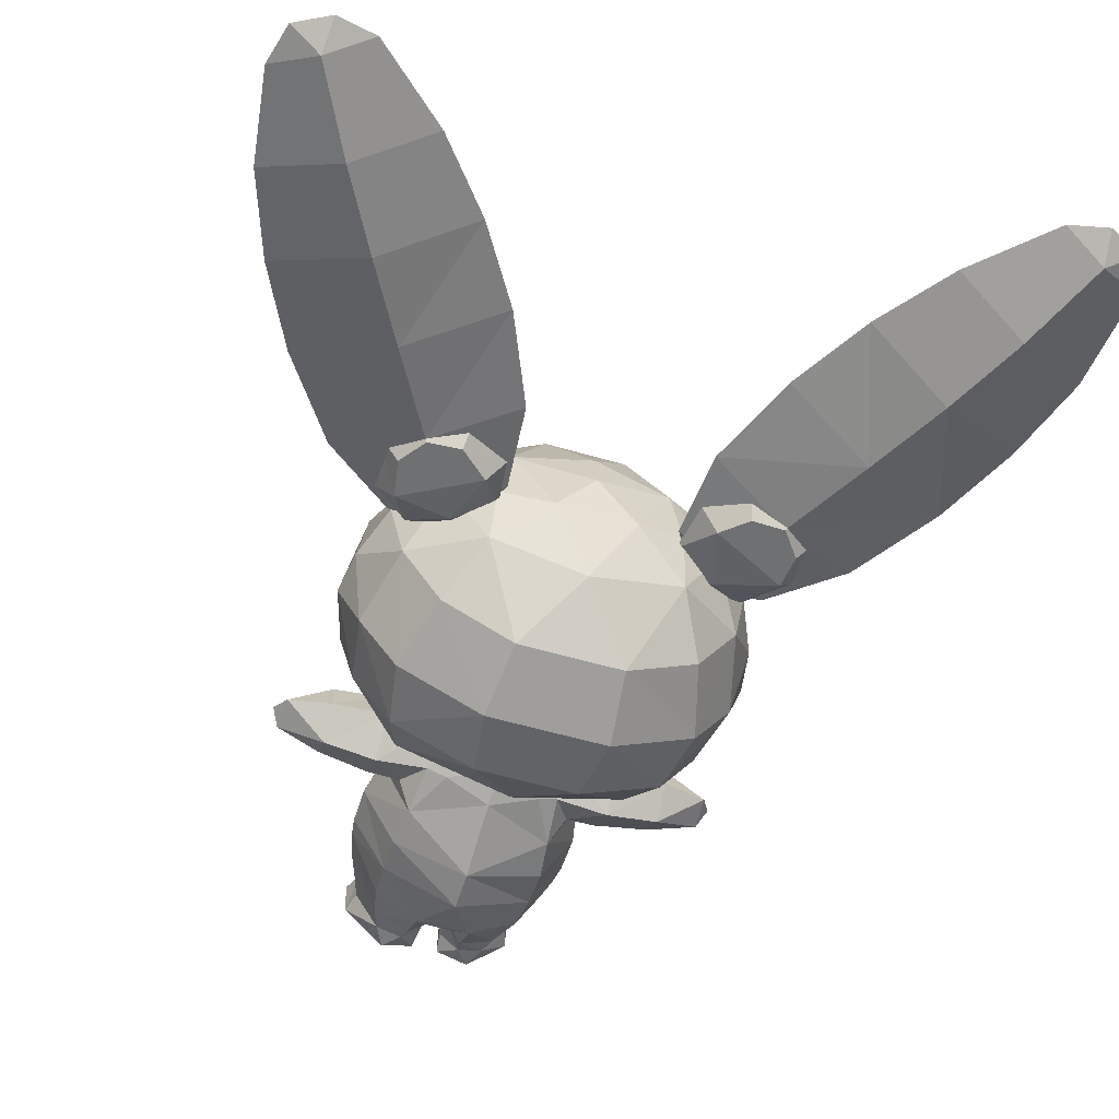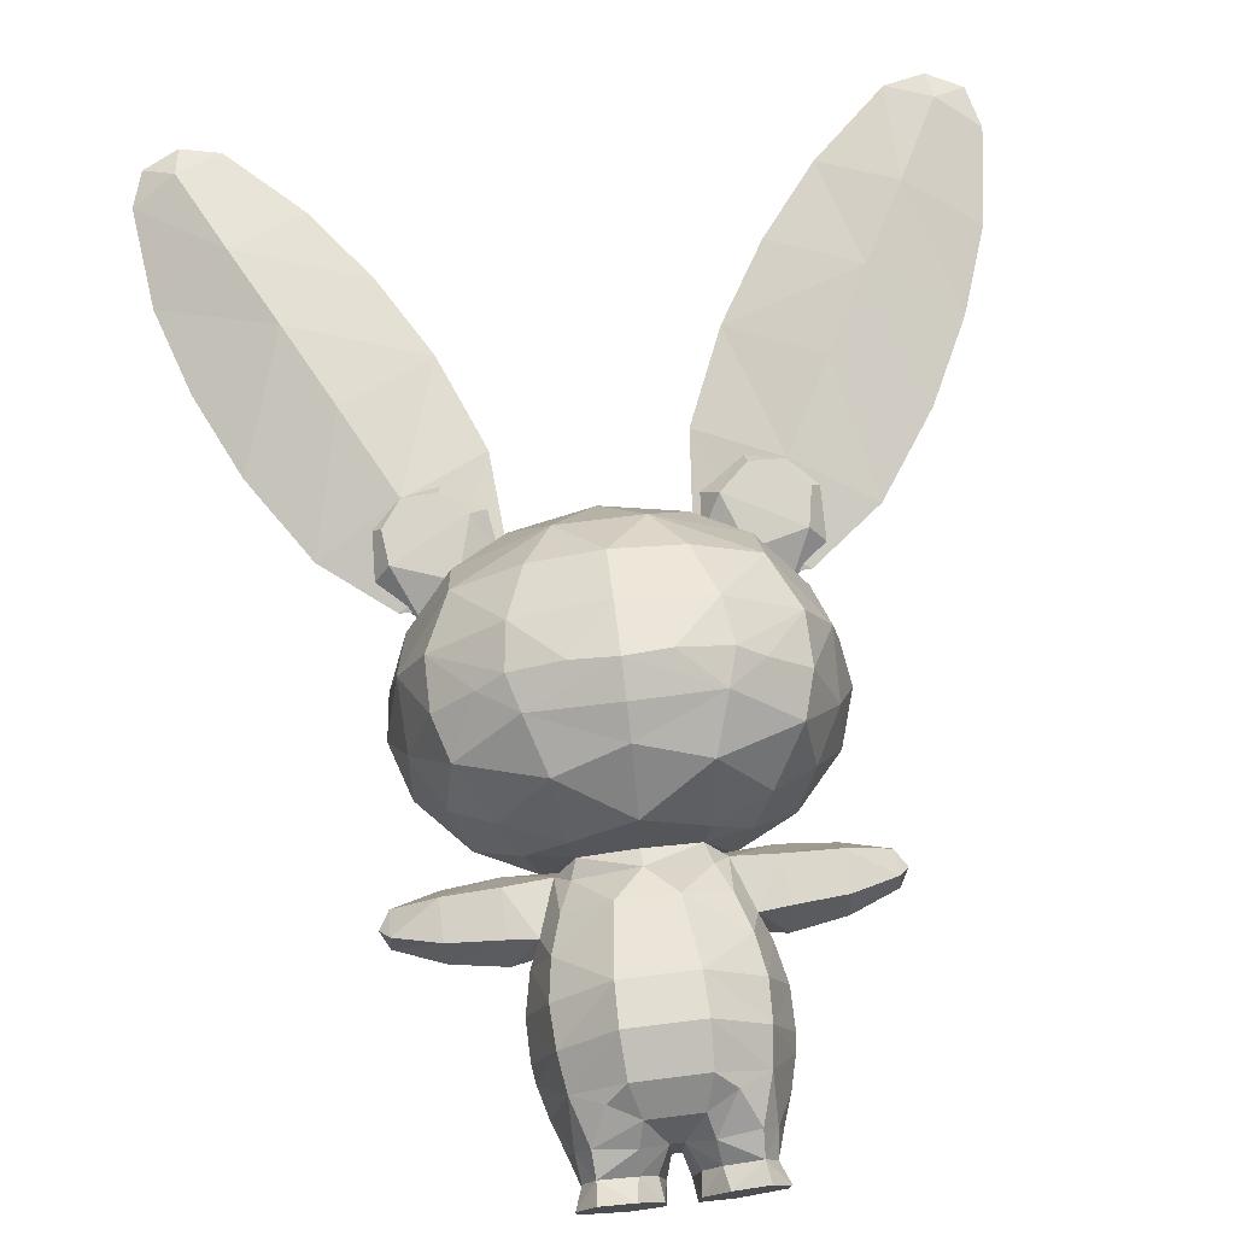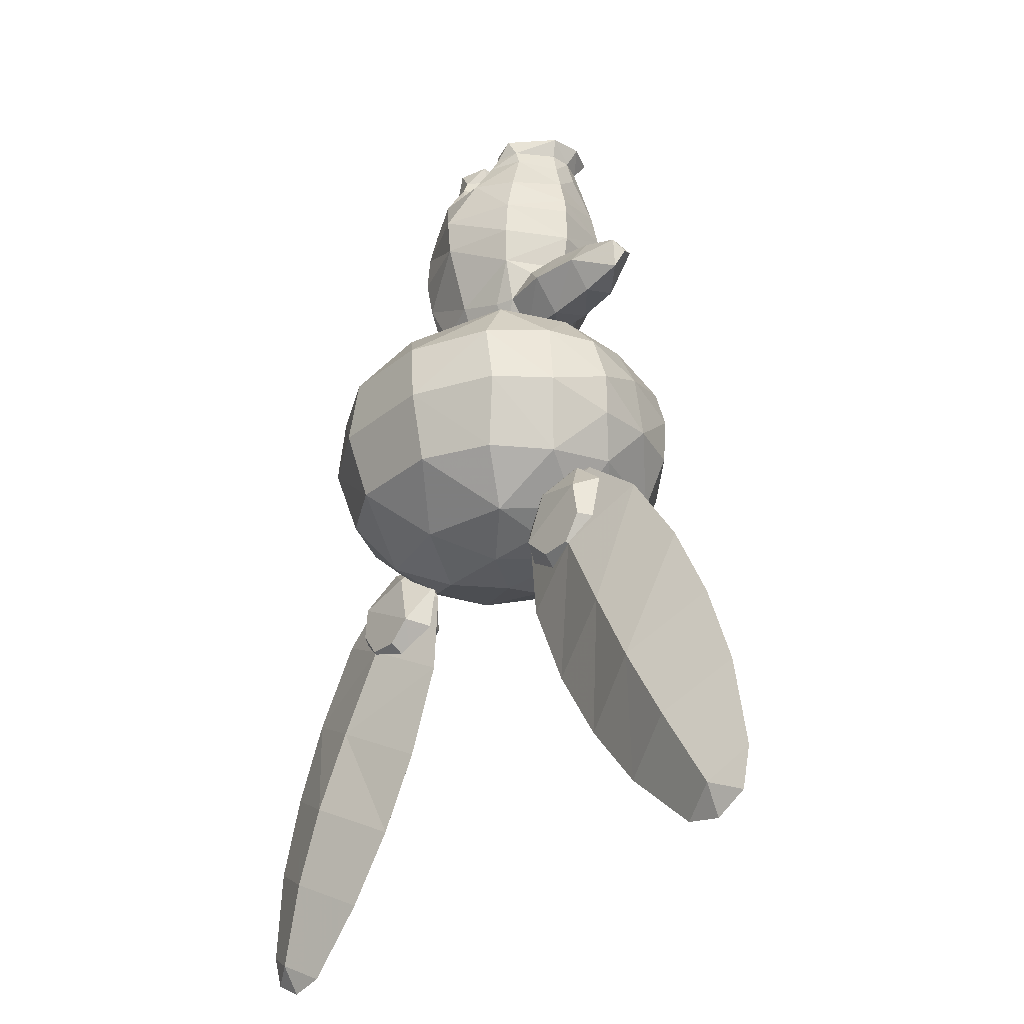
<metadata>
{"format":"obj","ext":"obj","renderer":"f3d","projection":"perspective","resolution":1024,"background":"white","views":[{"elev":-54.8,"azim":162.7,"up":"+Y"},{"elev":74.9,"azim":-7.0,"up":"+Y"},{"elev":-29.3,"azim":50.2,"up":"+Z"}]}
</metadata>
<code>
o minun
v 4.799 -0.4368 -5.423
v 4.623 -0.6565 -5.097
v 4.582 -0.5765 -5.809
v 4.582 -0.07102 -5.22
v 3.641 -1.151 -5.383
v 3.641 -0.6575 -6.057
v 3.641 0.141 -5.799
v 3.641 0.141 -4.967
v 3.641 -0.6575 -4.71
v 2.522 -1.318 -5.383
v 2.522 -0.7092 -6.174
v 2.522 0.2763 -5.817
v 2.522 0.2763 -4.87
v 2.522 -0.7092 -4.532
v 1.876 0.6735 -0.007609
v 1.503 1.279 -0.007609
v 0.8007 0.9772 -0.007609
v 0.3184 0.3624 -0.007609
v 1.863 -0.07404 -0.007609
v 0.9718 -0.9489 -0.007609
v 0.2858 -0.7451 -0.007609
v -1e-05 -1.587 -5.121
v 0.5873 1.534 -5.121
v -1e-05 -1.3 -5.84
v -1e-05 1.191 -5.72
v -0.5873 1.534 -5.121
v -4.582 -0.5765 -5.809
v -4.624 -0.6565 -5.097
v -4.799 -0.4368 -5.423
v -4.582 -0.07102 -5.22
v -3.641 -0.6575 -6.057
v -3.641 -1.151 -5.383
v -3.641 0.141 -5.799
v -3.641 0.141 -4.967
v -3.641 -0.6575 -4.71
v -2.522 -0.7092 -6.174
v -2.522 -1.318 -5.383
v -2.522 0.2763 -5.817
v -2.522 0.2763 -4.87
v -2.522 -0.7092 -4.532
v -0.8007 0.9772 -0.007609
v -1.503 1.279 -0.007609
v -1.876 0.6735 -0.007609
v -1.863 -0.07404 -0.007609
v -0.3185 0.3624 -0.007609
v -0.2858 -0.7451 -0.007609
v -0.9719 -0.9489 -0.007609
v -1.727 -0.02522 -0.464
v -1.206 -0.8741 -0.4523
v -1.458 0.9399 -0.4748
v -1.709 0.4703 -0.4699
v -0.2244 -0.6432 -0.4522
v -0.377 0.3064 -0.464
v -0.7273 0.7011 -0.4698
v -0.6563 -1.024 -0.4489
v -1e-05 -0.1572 -0.8513
v -1e-05 0.6391 -0.9513
v -6.8e-05 3.016 -11
v 0.8379 2.016 -11.84
v -0.8809 2.016 -11.84
v -2.416 -2.38 -6.746
v -2.808 -3.15 -7.895
v -1.063 -4.028 -7.938
v -3.063 -3.16 -9.297
v -1.276 -4.122 -9.344
v -2.821 1.864 -10.92
v -2.764 0.7522 -11.62
v -3.73 -0.1657 -10.79
v -2.974 -0.7769 -6.715
v -3.321 0.6112 -7.24
v -3.946 -0.7619 -7.779
v -3.099 2.064 -7.753
v -3.896 0.6044 -8.31
v -0.9188 3.628 -8.958
v -1.868 3.123 -9.913
v -1.995 3.233 -8.96
v -3.944 0.7925 -9.743
v -3.372 2.103 -8.668
v -3.363 2.02 -9.76
v -6.8e-05 2.217 -6.342
v -1.29 1.365 -6.251
v -7.2e-05 -1.799 -6.182
v -1.733 -0.7814 -6.116
v -2.438 1.289 -6.756
v -7.1e-05 3.537 -9.962
v -1.45 2.696 -11
v -2.534 2.825 -8.801
v -1.786 3.205 -8.228
v -1.433 2.769 -7.135
v -1e-05 0.8501 -12.47
v -1.105 -3.67 -10.86
v -1.994 -2.049 -11.99
v -7.5e-05 -2.552 -12.01
v 1.105 -3.67 -10.86
v -3.616 -1.865 -7.76
v -4.305 -0.701 -8.913
v -3.866 -1.986 -9.265
v -4.172 -0.5819 -9.806
v -3.448 -1.63 -10.89
v -2.613 -2.87 -10.86
v -6.8e-05 3.291 -7.459
v -2.839 -0.4652 -11.75
v -2.064 0.3999 -6.304
v -6.8e-05 -3.251 -6.836
v -1.917 -0.7919 -12.24
v -0.8502 -1.228 -12.59
v -1.672 0.5573 -12.24
v -6.8e-05 3.634 -8.113
v 1.276 -4.122 -9.344
v 1.063 -4.028 -7.938
v 0.8502 -1.228 -12.59
v 2.821 1.864 -10.92
v 2.764 0.7522 -11.62
v 2.808 -3.15 -7.895
v 2.416 -2.38 -6.746
v 3.063 -3.16 -9.297
v 3.73 -0.1657 -10.79
v 3.946 -0.7619 -7.779
v 3.321 0.6112 -7.24
v 2.974 -0.7769 -6.715
v 3.896 0.6044 -8.31
v 3.099 2.064 -7.753
v 3.363 2.02 -9.76
v 1.868 3.123 -9.913
v 1.995 3.233 -8.96
v 3.372 2.103 -8.668
v 3.944 0.7925 -9.743
v 1.29 1.365 -6.251
v 1.733 -0.7814 -6.116
v 2.438 1.289 -6.756
v 0.9187 3.628 -8.958
v -7e-05 3.849 -8.855
v 1.45 2.696 -11
v 2.534 2.825 -8.801
v 1.433 2.769 -7.135
v 1.786 3.205 -8.228
v 1.672 0.5573 -12.24
v 1.994 -2.049 -11.99
v 3.866 -1.986 -9.265
v 4.305 -0.701 -8.913
v 3.615 -1.865 -7.76
v 4.172 -0.5819 -9.806
v 2.612 -2.87 -10.86
v 3.448 -1.63 -10.89
v 2.839 -0.4652 -11.75
v 2.064 0.3999 -6.304
v 1.917 -0.7919 -12.24
v -1e-05 -0.1233 -12.65
v 5.685 -0.2591 -16.96
v 3.868 -0.9365 -17.98
v 5.072 -0.9365 -19.46
v 6.605 -1.511 -18.6
v 5.685 -1.614 -16.96
v 6.639 -0.8873 -20.85
v 7.534 -1.223 -20.35
v 7.473 -0.8827 -21.01
v 8.201 -0.8781 -20.62
v 8.138 -0.9365 -17.75
v 7.502 -0.9365 -15.94
v 8.422 -0.889 -19.74
v 6.605 -0.3088 -18.6
v 7.534 -0.5518 -20.35
v -5.469 -0.2591 -17.09
v -3.622 -0.9365 -18.05
v -7.135 -0.8827 -21.19
v -6.306 -0.8873 -21
v -7.216 -1.223 -20.53
v -7.874 -0.8781 -20.82
v -7.216 -0.5518 -20.53
v -6.34 -0.3088 -18.76
v -4.781 -0.9365 -19.57
v -8.125 -0.8873 -20.05
v -7.898 -0.9365 -17.95
v -7.316 -0.9365 -16.13
v -6.34 -1.511 -18.76
v -5.469 -1.614 -17.09
v -3.574 -0.4516 -13.45
v -1.843 -0.9365 -14.35
v -2.791 -0.6427 -11.94
v -1.721 -0.9365 -12.5
v -2.438 -0.9365 -11.27
v -5.306 -0.9365 -12.55
v -3.861 -0.9365 -11.39
v -3.574 -1.421 -13.45
v -2.791 -1.23 -11.94
v -2.32 -0.4403 -13.01
v -1.793 -0.9574 -12.09
v -1.938 -0.9574 -13.21
v -2.32 -1.474 -13.01
v -2.683 -0.5416 -11.76
v -2.453 -0.9574 -11.32
v -2.683 -1.373 -11.76
v -3.463 -0.9574 -11.22
v -3.918 -0.4403 -12.18
v -4.3 -0.9574 -11.98
v -3.918 -1.474 -12.18
v -2.862 -0.4403 -13.48
v -3.571 -0.4403 -13.46
v -3.992 -0.4403 -12.89
v -4.416 -0.9574 -13.05
v -3.992 -1.474 -12.89
v -3.786 -0.9574 -13.88
v -3.571 -1.474 -13.46
v -2.746 -0.9574 -13.92
v -2.862 -1.474 -13.48
v 1.966 -0.9574 -13.06
v 1.86 -0.9574 -12.07
v 2.341 -0.4403 -12.85
v 2.341 -1.474 -12.85
v 2.497 -0.9574 -11.28
v 2.741 -0.5416 -11.72
v 2.741 -1.373 -11.72
v 3.504 -0.9574 -11.15
v 4.29 -0.9574 -11.76
v 3.914 -0.4403 -11.97
v 3.914 -1.474 -11.97
v 4.488 -0.9574 -12.91
v 4.063 -0.4403 -12.78
v 4.063 -1.474 -12.78
v 3.877 -0.9574 -13.75
v 3.655 -0.4403 -13.35
v 3.655 -1.474 -13.35
v 2.844 -0.9574 -13.83
v 2.951 -0.4403 -13.4
v 2.951 -1.474 -13.4
v 2.481 -0.9365 -11.23
v 1.801 -0.9365 -12.49
v 2.854 -1.23 -11.9
v 1.978 -0.9365 -14.33
v 3.681 -1.421 -13.38
v 3.907 -0.9365 -11.31
v 5.385 -0.9365 -12.43
v 2.854 -0.6427 -11.9
v 3.681 -0.4516 -13.38
v 1.423 -1.186 -5.383
v 1.423 -0.6682 -6.123
v 1.843 -0.9082 -4.684
v 1.57 0.189 -5.895
v 1.948 0.309 -4.811
v 2.176 -0.1172 -4.365
v 1.522 -1.468 -4.365
v 1.538 0.8691 -5.121
v 1.276 0.6574 -5.72
v 1.004 -1.343 -5.398
v 0.5835 -1.724 -1.636
v 1.575 -1.296 -1.836
v 1.344 -0.8889 -0.8161
v 1.911 -0.08434 -1.036
v 1.779 0.6095 -1.004
v 1.483 1.172 -0.9801
v 0.662 1.086 -0.896
v 0.5426 1.466 -1.336
v 0.133 0.6391 -0.9513
v 1.772 1.237 -1.936
v 1.143 1.632 -1.656
v 0.2628 -0.8238 -0.9513
v 0.5972 -1.188 -0.7868
v 0.3149 -1.425 -1.336
v 2.14 -0.1572 -1.696
v 0.09433 -0.1572 -0.8513
v 0.001028 -2.168 -2.686
v 1.613 -1.5 -2.691
v -1e-05 -2.094 -3.528
v 1.626 -1.56 -3.528
v 1.778 1.084 -4.365
v 1.875 1.357 -2.691
v 1.91 1.286 -3.528
v 0.7582 2.179 -3.668
v 0.7801 2.293 -2.811
v 0.7392 1.999 -1.936
v 2.36 -0.1572 -3.528
v 2.301 -0.1572 -2.313
v 2.356 -0.1572 -2.691
v -1.613 -1.5 -2.691
v -1.626 -1.56 -3.528
v -1.778 1.084 -4.365
v -0.7582 2.179 -3.668
v -1.91 1.286 -3.528
v -1.875 1.357 -2.691
v -0.7801 2.293 -2.811
v -2.36 -0.1572 -3.528
v -2.301 -0.1572 -2.313
v -2.356 -0.1572 -2.691
v 1.206 -0.8741 -0.4523
v 1.726 -0.02522 -0.464
v 1.709 0.4703 -0.4699
v 1.458 0.9399 -0.4748
v 0.377 0.3064 -0.464
v 0.2244 -0.6432 -0.4522
v 0.7273 0.7011 -0.4698
v 0.6563 -1.024 -0.4489
v 1.138 0.7036 -6.107
v -1e-05 0.9621 -6.085
v -1.138 0.7036 -6.107
v 0.98 -0.9842 -6.085
v -1.423 -1.186 -5.383
v -1.423 -0.6682 -6.123
v -1.843 -0.9082 -4.684
v -1.57 0.189 -5.895
v -1.948 0.309 -4.811
v -1.522 -1.468 -4.365
v -2.176 -0.1172 -4.365
v -1.276 0.6574 -5.72
v -1.538 0.8691 -5.121
v -1.004 -1.343 -5.398
v -1.344 -0.8889 -0.8161
v -1.575 -1.296 -1.836
v -0.5835 -1.724 -1.636
v -1.779 0.6095 -1.004
v -1.911 -0.08434 -1.036
v -1.483 1.172 -0.9801
v -0.133 0.6391 -0.9513
v -0.5426 1.466 -1.336
v -0.662 1.086 -0.896
v -1.143 1.632 -1.656
v -1.772 1.237 -1.936
v -0.2628 -0.8238 -0.9513
v -0.5972 -1.188 -0.7868
v -0.3149 -1.425 -1.336
v -2.14 -0.1572 -1.696
v -0.09435 -0.1572 -0.8513
v -0.7392 1.999 -1.936
v -1.027 -0.9583 -6.019
v 4.73 -0.3218 -15.25
v 6.624 -0.9365 -14.19
v 2.837 -0.9365 -16.31
v 4.73 -1.551 -15.25
v -6.491 -0.9365 -14.35
v -2.642 -0.9365 -16.36
v -4.566 -1.551 -15.35
v -4.566 -0.3218 -15.35
f 5 11 6
f 5 10 11
f 9 10 5
f 9 14 10
f 8 14 9
f 8 13 14
f 7 13 8
f 7 12 13
f 6 12 7
f 6 11 12
f 9 2 4
f 8 9 4
f 37 31 36
f 37 32 31
f 40 32 37
f 40 35 32
f 39 35 40
f 39 34 35
f 38 34 39
f 38 33 34
f 36 33 38
f 36 31 33
f 28 35 34
f 30 28 34
f 5 2 9
f 5 3 2
f 6 3 5
f 6 7 3
f 4 3 7
f 4 1 3
f 2 1 4
f 3 1 2
f 7 8 4
f 28 32 35
f 28 27 32
f 29 27 28
f 29 30 27
f 28 30 29
f 27 31 32
f 27 33 31
f 30 33 27
f 30 34 33
f 10 235 236
f 11 10 236
f 255 252 251
f 250 255 251
f 285 284 247
f 248 285 247
f 37 36 297
f 296 37 297
f 313 315 311
f 314 313 311
f 49 48 310
f 306 49 310
f 18 15 17
f 18 19 15
f 21 19 18
f 21 20 19
f 261 264 262
f 261 263 264
f 274 263 261
f 274 275 263
f 44 41 43
f 44 45 41
f 47 45 44
f 47 46 45
f 258 308 245
f 258 319 308
f 256 319 258
f 256 317 319
f 56 312 321
f 56 57 312
f 260 57 56
f 260 253 57
f 270 313 252
f 270 322 313
f 269 322 270
f 269 280 322
f 268 280 269
f 268 277 280
f 23 277 268
f 23 26 277
f 65 110 63
f 65 109 110
f 91 109 65
f 91 94 109
f 64 100 91
f 65 64 91
f 143 116 109
f 94 143 109
f 255 270 252
f 255 254 270
f 250 254 255
f 250 249 254
f 287 249 250
f 287 286 249
f 15 286 287
f 15 19 286
f 285 286 19
f 285 248 286
f 249 286 248
f 248 259 249
f 247 259 248
f 247 246 259
f 245 246 247
f 245 262 246
f 261 262 245
f 245 308 261
f 274 261 308
f 308 307 274
f 306 307 308
f 306 320 307
f 310 320 306
f 310 309 320
f 51 309 310
f 51 50 309
f 43 50 51
f 43 42 50
f 41 42 43
f 41 50 42
f 54 50 41
f 54 314 50
f 312 314 54
f 312 313 314
f 57 313 312
f 57 252 313
f 253 252 57
f 253 251 252
f 290 251 253
f 290 287 251
f 17 287 290
f 17 16 287
f 15 16 17
f 15 287 16
f 287 250 251
f 259 254 249
f 259 272 254
f 246 272 259
f 246 262 272
f 273 272 262
f 273 266 272
f 271 266 273
f 271 267 266
f 240 267 271
f 240 265 267
f 239 265 240
f 239 242 265
f 238 242 239
f 238 243 242
f 292 243 238
f 292 25 243
f 293 25 292
f 293 294 25
f 303 25 294
f 303 26 25
f 304 26 303
f 304 276 26
f 300 276 304
f 300 302 276
f 298 302 300
f 298 301 302
f 296 301 298
f 296 305 301
f 323 305 296
f 323 24 305
f 295 24 323
f 295 244 24
f 235 244 295
f 235 241 244
f 237 241 235
f 237 240 241
f 239 240 237
f 237 14 239
f 10 14 237
f 237 235 10
f 271 241 240
f 271 264 241
f 262 264 271
f 271 273 262
f 266 254 272
f 266 269 254
f 268 269 266
f 266 267 268
f 265 268 267
f 265 23 268
f 242 23 265
f 242 243 23
f 25 23 243
f 25 26 23
f 269 270 254
f 263 241 264
f 263 22 241
f 301 22 263
f 301 305 22
f 24 22 305
f 24 244 22
f 241 22 244
f 19 284 285
f 19 20 284
f 291 284 20
f 291 257 284
f 256 257 291
f 256 258 257
f 245 257 258
f 245 247 257
f 284 257 247
f 290 18 17
f 290 288 18
f 253 288 290
f 253 260 288
f 289 288 260
f 289 18 288
f 21 18 289
f 289 291 21
f 256 291 289
f 289 260 256
f 56 256 260
f 56 317 256
f 321 317 56
f 321 52 317
f 53 52 321
f 53 45 52
f 54 45 53
f 54 41 45
f 291 20 21
f 53 312 54
f 53 321 312
f 295 236 235
f 295 292 236
f 238 236 292
f 238 11 236
f 12 11 238
f 238 239 12
f 13 12 239
f 239 14 13
f 298 37 296
f 298 40 37
f 300 40 298
f 300 39 40
f 38 39 300
f 300 299 38
f 304 299 300
f 304 303 299
f 294 299 303
f 294 297 299
f 323 297 294
f 323 296 297
f 299 36 38
f 299 297 36
f 275 301 263
f 275 281 301
f 274 281 275
f 274 283 281
f 282 283 274
f 282 279 283
f 316 279 282
f 316 280 279
f 322 280 316
f 316 315 322
f 311 315 316
f 316 309 311
f 320 309 316
f 316 282 320
f 307 320 282
f 282 274 307
f 315 313 322
f 50 311 309
f 50 314 311
f 281 302 301
f 281 278 302
f 279 278 281
f 279 277 278
f 280 277 279
f 281 283 279
f 278 276 302
f 278 277 276
f 26 276 277
f 51 44 43
f 51 48 44
f 310 48 51
f 49 44 48
f 49 47 44
f 55 47 49
f 55 46 47
f 52 46 55
f 52 45 46
f 55 317 52
f 55 318 317
f 49 318 55
f 49 306 318
f 308 318 306
f 308 319 318
f 317 318 319
f 66 77 79
f 66 68 77
f 67 68 66
f 67 102 68
f 107 102 67
f 107 105 102
f 106 105 107
f 106 92 105
f 93 92 106
f 93 91 92
f 94 91 93
f 93 138 94
f 111 138 93
f 111 147 138
f 137 147 111
f 137 145 147
f 113 145 137
f 113 117 145
f 112 117 113
f 112 127 117
f 123 127 112
f 106 111 93
f 106 148 111
f 107 148 106
f 107 90 148
f 60 90 107
f 60 59 90
f 58 59 60
f 58 133 59
f 112 59 133
f 112 113 59
f 137 59 113
f 137 90 59
f 148 90 137
f 137 111 148
f 67 60 107
f 67 66 60
f 86 60 66
f 86 58 60
f 92 102 105
f 92 99 102
f 100 99 92
f 100 64 99
f 97 99 64
f 97 98 99
f 96 98 97
f 96 77 98
f 68 98 77
f 68 99 98
f 102 99 68
f 91 100 92
f 145 138 147
f 145 144 138
f 117 144 145
f 117 142 144
f 127 142 117
f 127 140 142
f 139 142 140
f 139 144 142
f 116 144 139
f 116 143 144
f 138 144 143
f 143 94 138
f 97 95 96
f 97 62 95
f 64 62 97
f 64 65 62
f 63 62 65
f 63 61 62
f 104 61 63
f 104 82 61
f 115 82 104
f 115 129 82
f 120 129 115
f 120 146 129
f 130 146 120
f 130 128 146
f 135 128 130
f 135 80 128
f 293 128 80
f 293 292 128
f 146 128 292
f 292 129 146
f 295 129 292
f 295 82 129
f 323 82 295
f 323 83 82
f 294 83 323
f 294 103 83
f 81 103 294
f 81 84 103
f 89 84 81
f 81 80 89
f 293 80 81
f 81 294 293
f 83 61 82
f 83 69 61
f 103 69 83
f 103 84 69
f 61 95 62
f 61 69 95
f 71 95 69
f 71 96 95
f 110 104 63
f 110 115 104
f 114 115 110
f 114 141 115
f 139 141 114
f 139 140 141
f 118 141 140
f 118 120 141
f 115 141 120
f 114 116 139
f 114 109 116
f 110 109 114
f 70 71 69
f 70 73 71
f 72 73 70
f 72 78 73
f 87 78 72
f 87 79 78
f 77 78 79
f 77 73 78
f 96 73 77
f 96 71 73
f 84 70 69
f 84 72 70
f 89 72 84
f 89 88 72
f 87 72 88
f 119 120 118
f 119 130 120
f 122 130 119
f 122 135 130
f 136 135 122
f 122 134 136
f 126 134 122
f 126 123 134
f 127 123 126
f 126 121 127
f 122 121 126
f 122 119 121
f 118 121 119
f 118 140 121
f 127 121 140
f 86 85 58
f 86 75 85
f 66 75 86
f 66 79 75
f 76 75 79
f 76 74 75
f 88 74 76
f 76 87 88
f 79 87 76
f 85 75 74
f 85 133 58
f 85 124 133
f 131 124 85
f 131 125 124
f 136 125 131
f 136 134 125
f 123 125 134
f 123 124 125
f 112 124 123
f 112 133 124
f 88 132 74
f 88 108 132
f 101 108 88
f 101 136 108
f 135 136 101
f 101 80 135
f 89 80 101
f 101 88 89
f 136 132 108
f 136 131 132
f 85 132 131
f 85 74 132
f 218 214 217
f 218 215 214
f 224 215 218
f 224 208 215
f 223 208 224
f 223 206 208
f 225 206 223
f 225 209 206
f 219 209 225
f 219 216 209
f 217 216 219
f 217 214 216
f 217 221 218
f 217 220 221
f 219 220 217
f 219 222 220
f 220 224 221
f 220 223 224
f 222 223 220
f 222 225 223
f 225 222 219
f 218 221 224
f 197 198 199
f 200 194 199
f 200 195 194
f 201 195 200
f 201 196 195
f 205 196 201
f 205 189 196
f 204 189 205
f 204 188 189
f 197 188 204
f 197 186 188
f 199 186 197
f 199 194 186
f 202 199 198
f 202 200 199
f 203 200 202
f 203 201 200
f 204 198 197
f 204 202 198
f 205 202 204
f 205 203 202
f 201 203 205
f 207 208 206
f 207 211 208
f 210 211 207
f 210 213 211
f 212 213 210
f 212 216 213
f 209 216 212
f 212 207 209
f 210 207 212
f 209 207 206
f 214 213 216
f 214 215 213
f 211 213 215
f 215 208 211
f 187 188 186
f 187 189 188
f 192 189 187
f 192 196 189
f 193 196 192
f 193 195 196
f 194 195 193
f 193 190 194
f 191 190 193
f 191 187 190
f 192 187 191
f 191 193 192
f 186 190 187
f 186 194 190
f 169 171 166
f 169 170 171
f 172 170 169
f 172 173 170
f 167 173 172
f 167 175 173
f 166 175 167
f 166 171 175
f 177 329 331
f 177 178 329
f 179 178 177
f 179 180 178
f 170 164 171
f 170 163 164
f 173 163 170
f 173 174 163
f 175 174 173
f 175 176 174
f 171 176 175
f 171 164 176
f 182 331 328
f 182 177 331
f 183 177 182
f 183 179 177
f 184 328 330
f 184 182 328
f 185 182 184
f 185 183 182
f 176 328 174
f 176 330 328
f 164 330 176
f 164 329 330
f 227 230 228
f 227 229 230
f 233 229 227
f 233 234 229
f 231 234 233
f 231 232 234
f 228 232 231
f 228 230 232
f 153 151 152
f 153 150 151
f 327 150 153
f 327 326 150
f 230 326 327
f 230 229 326
f 151 155 152
f 151 154 155
f 161 154 151
f 161 162 154
f 158 162 161
f 158 160 162
f 152 160 158
f 152 155 160
f 159 152 158
f 159 153 152
f 325 153 159
f 325 327 153
f 232 327 325
f 232 230 327
f 161 159 158
f 161 149 159
f 151 149 161
f 151 150 149
f 324 232 325
f 324 234 232
f 326 234 324
f 326 229 234
f 184 180 185
f 184 178 180
f 330 178 184
f 330 329 178
f 326 149 150
f 326 324 149
f 325 149 324
f 325 159 149
f 163 329 164
f 163 331 329
f 328 331 163
f 163 174 328
f 167 165 166
f 167 168 165
f 172 168 167
f 172 169 168
f 165 168 169
f 169 166 165
f 179 181 180
f 179 183 181
f 185 181 183
f 185 180 181
f 228 226 227
f 228 231 226
f 233 226 231
f 233 227 226
f 155 157 160
f 155 156 157
f 154 156 155
f 154 162 156
f 157 156 162
f 162 160 157

</code>
